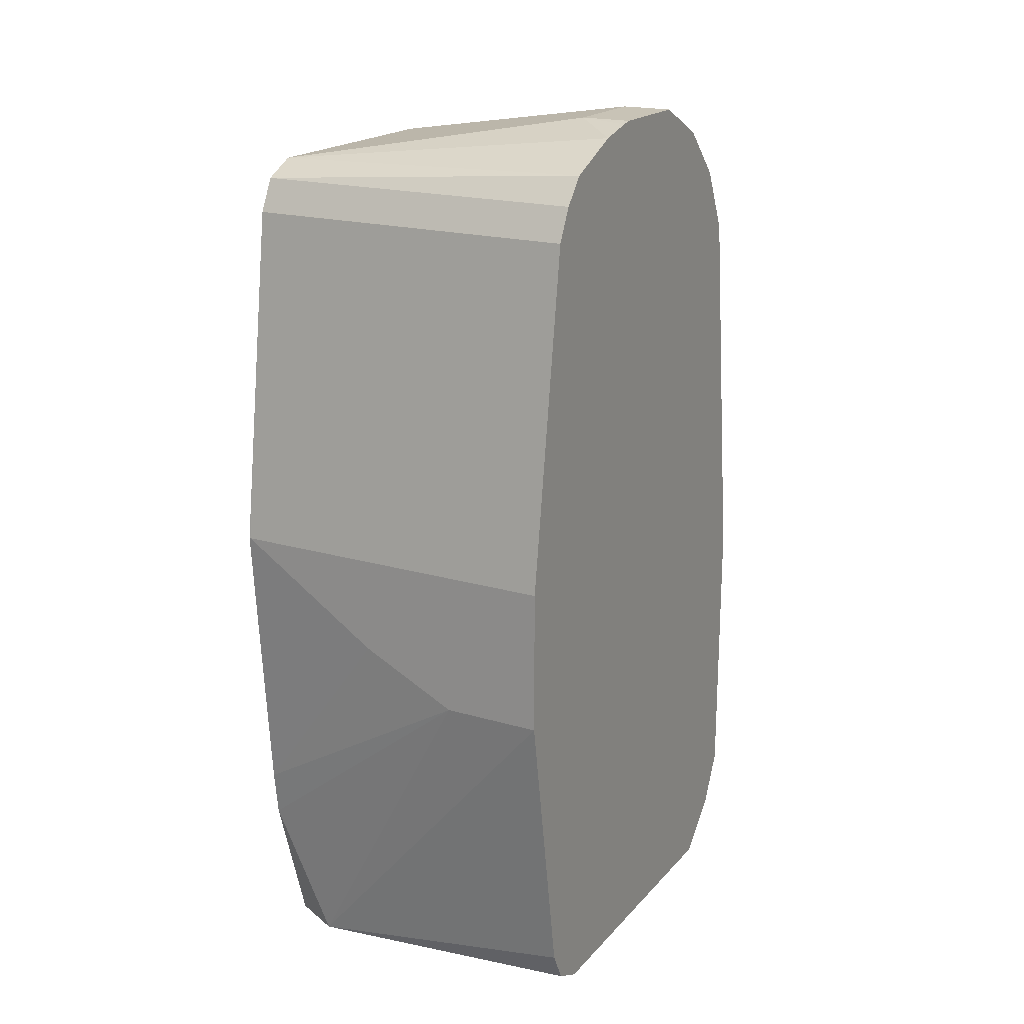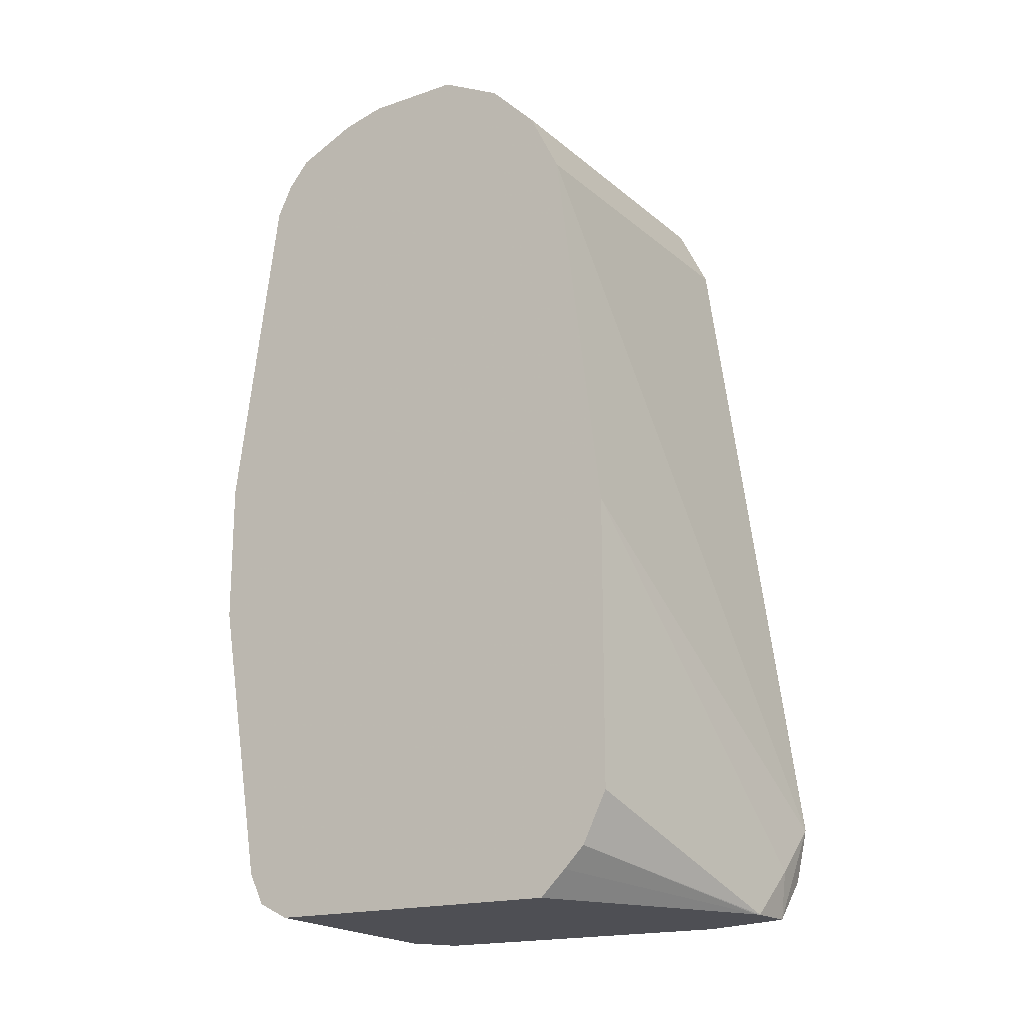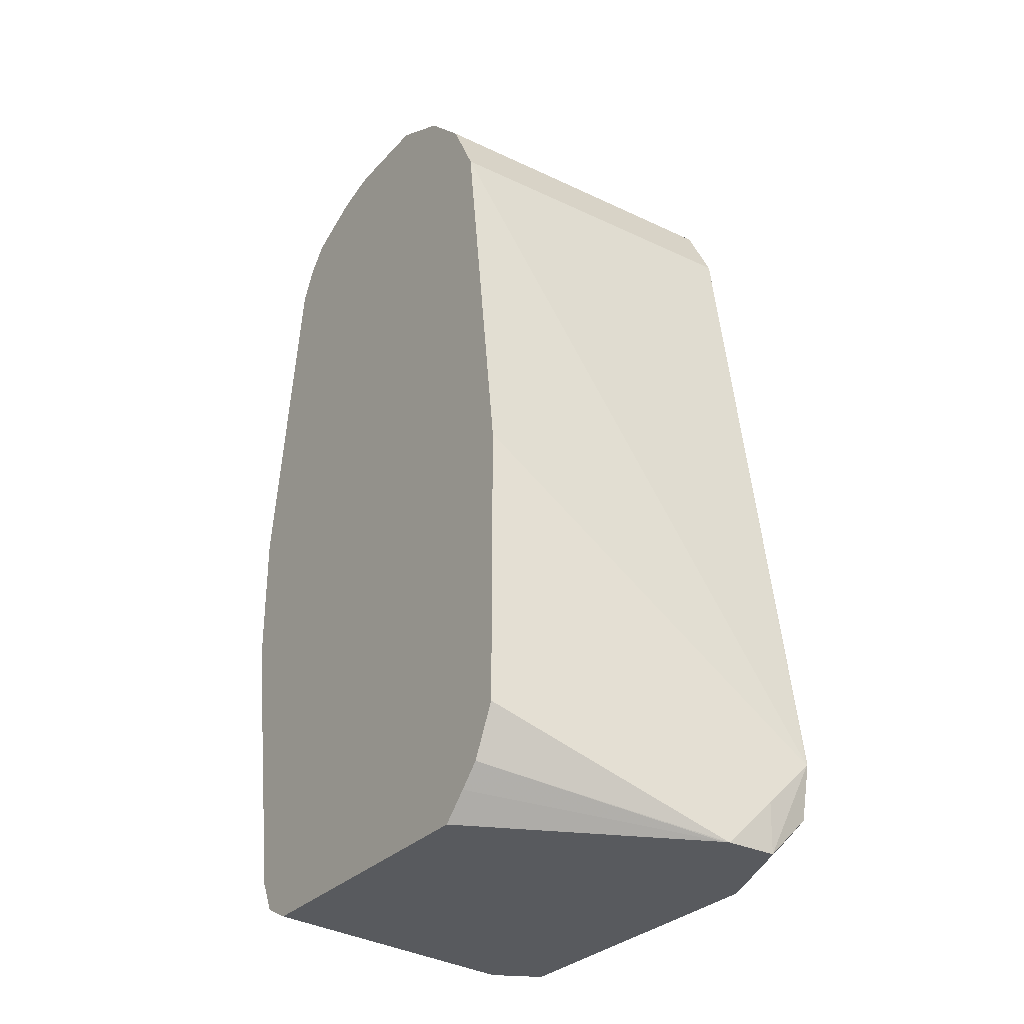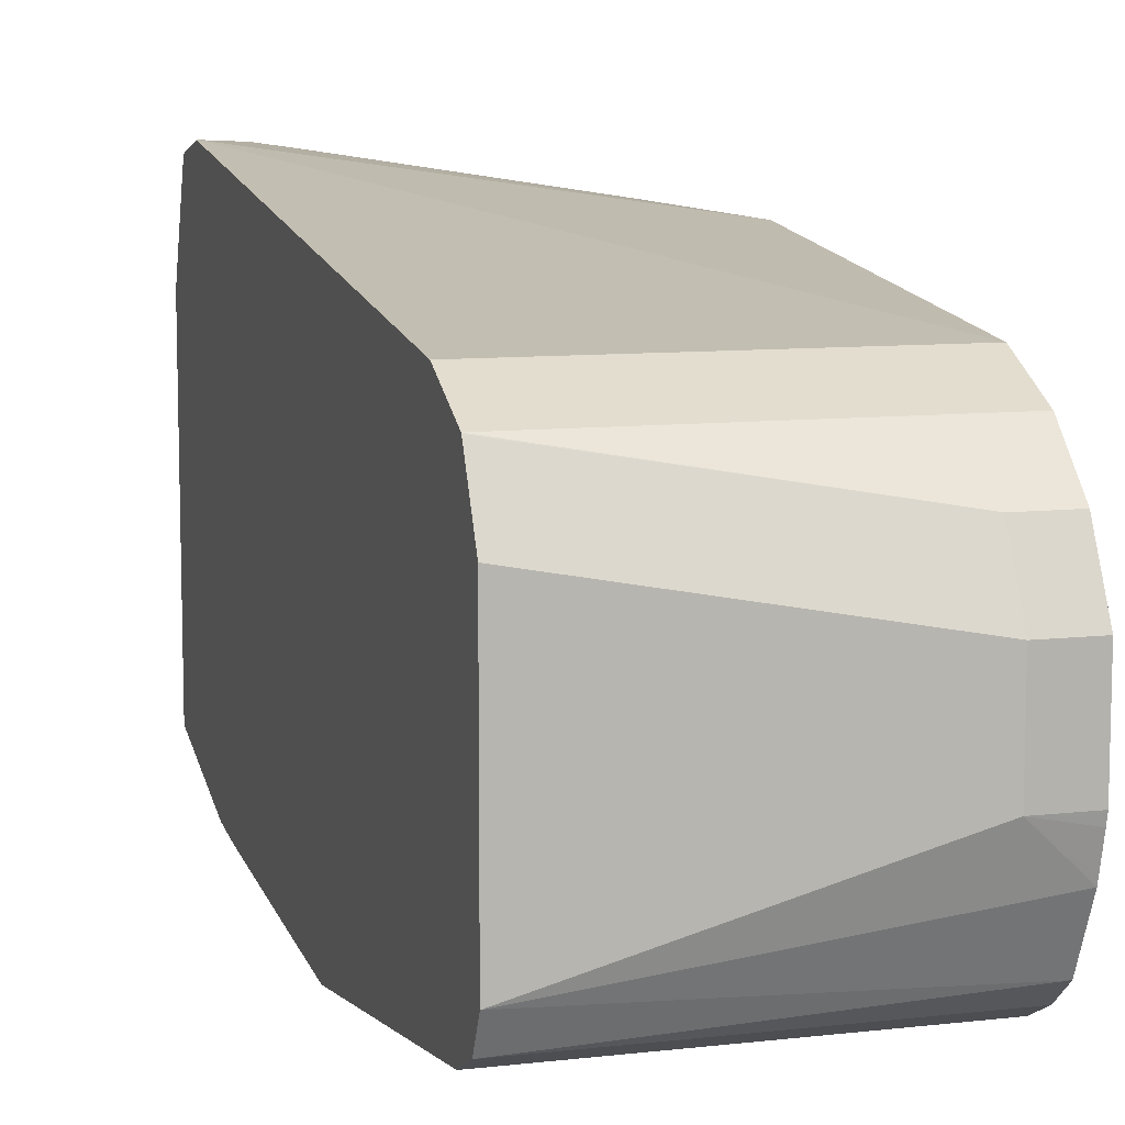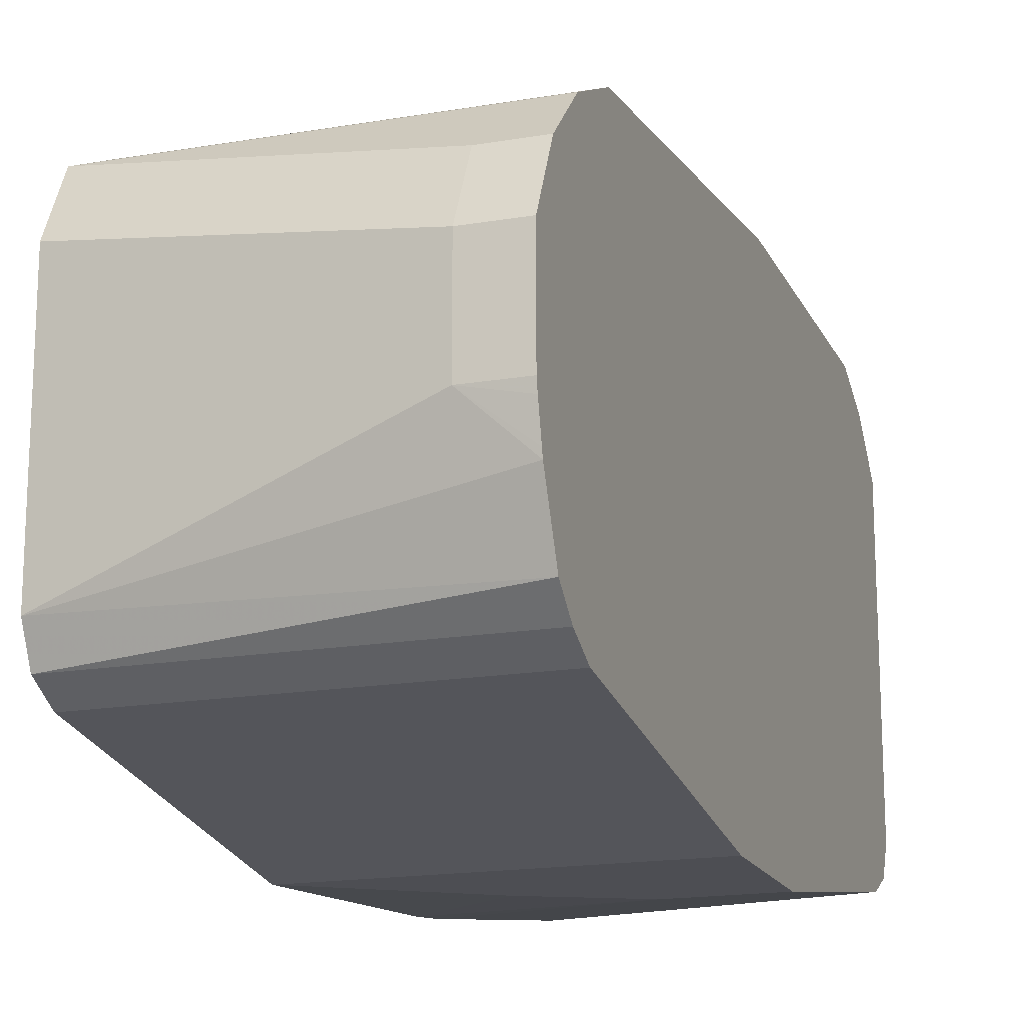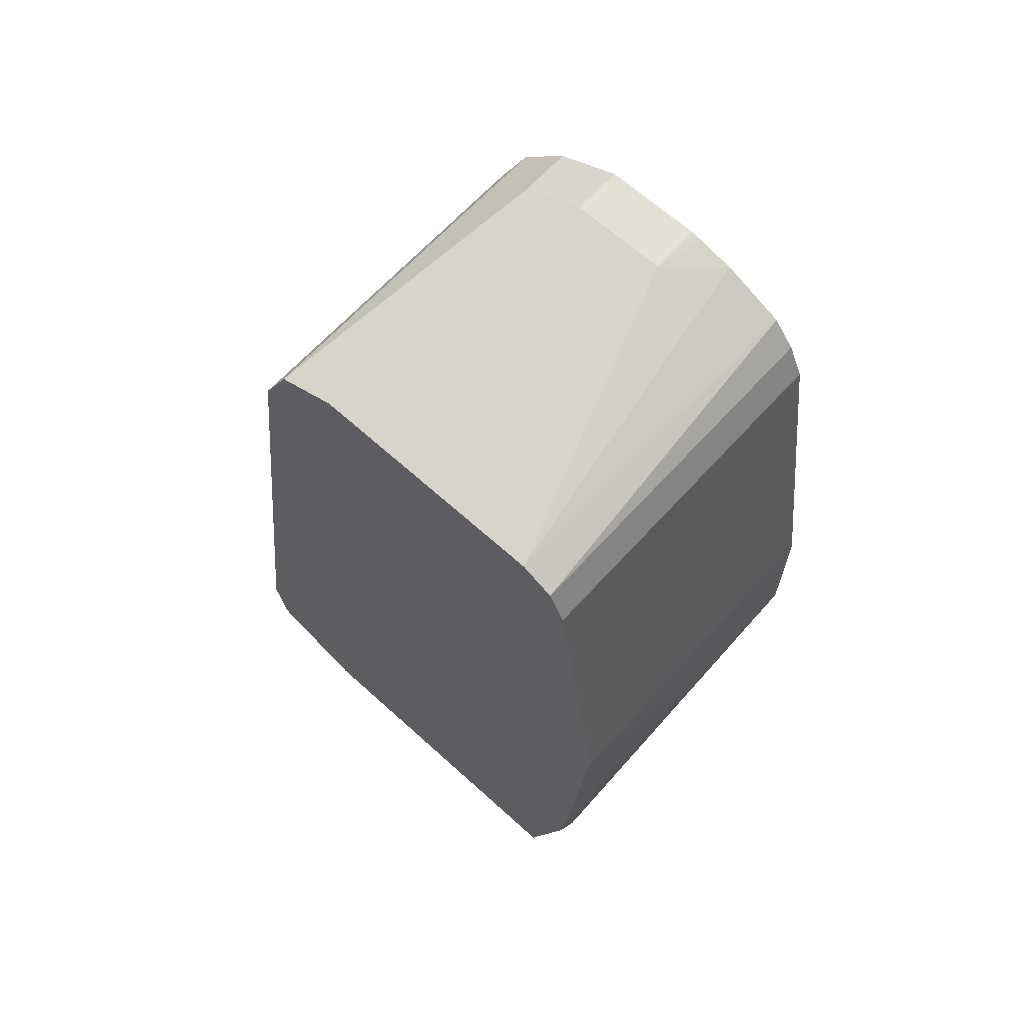
<metadata>
{"format":"obj","ext":"obj","renderer":"f3d","projection":"perspective","resolution":1024,"background":"white","views":[{"elev":19.4,"azim":-151.3,"up":"+Y"},{"elev":-18.3,"azim":-56.8,"up":"+Y"},{"elev":-30.5,"azim":-34.2,"up":"+Y"},{"elev":9.3,"azim":163.1,"up":"+Z"},{"elev":-17.3,"azim":-161.2,"up":"+Z"},{"elev":65.5,"azim":132.3,"up":"+Y"}]}
</metadata>
<code>
v 0.3134 -0.1045 0.1254
v 0.1663 0.0209 0.1045
v 0.2925 -0.1254 0.1239
v 0.2951 -0.1462 0.1202
v 0.3139 -0.1275 0.1201
v 0.3139 -0.1085 0.1244
v 0.3139 -0.104 0.1253
v 0.3139 0.188 0.08357
v 0.1663 0.188 0.08357
v 0.1663 -0.1045 0.1045
v 0.2716 -0.1462 0.1207
v 0.3139 -0.1462 0.07468
v 0.3082 -0.1358 0.1149
v 0.3139 -0.1282 0.1187
v 0.3139 0.1884 0.08341
v 0.1663 0.2014 0.07691
v 0.1663 -0.1263 0.09356
v 0.2695 -0.1462 0.1199
v 0.3139 -0.1462 -0.07298
v 0.3139 0.2159 0.06964
v 0.1663 0.2153 0.06994
v 0.1663 -0.1354 0.08447
v 0.1663 -0.1462 0.07313
v 0.2925 -0.1462 -0.08355
v 0.3139 -0.08305 -0.09179
v 0.3139 0.2161 0.06931
v 0.1881 0.2368 0.04874
v 0.1663 0.2159 0.06964
v 0.1663 -0.1462 -0.06274
v 0.1663 -0.1396 -0.07599
v 0.1663 -0.1393 -0.0766
v 0.1663 -0.1254 -0.08358
v 0.1663 2.893e-05 -0.1045
v 0.209 2.893e-05 -0.1045
v 0.3139 -0.06265 -0.09426
v 0.3139 0.2229 0.05572
v 0.1881 0.2507 0.02089
v 0.1663 0.2435 0.03542
v 0.1663 0.2368 0.04874
v 0.1663 0.06267 -0.1045
v 0.2507 0.0209 -0.1045
v 0.3134 0.06267 -0.1045
v 0.3139 0.06267 -0.1044
v 0.3139 0.2298 0.04179
v 0.1881 0.2507 -0.02089
v 0.1663 0.2507 0.02089
v 0.1663 0.2089 -0.08358
v 0.3139 0.2089 -0.08358
v 0.3139 0.2298 -0.06267
v 0.1663 0.246 -0.04087
v 0.1663 0.2467 -0.03779
v 0.1663 0.2498 -0.02539
v 0.1663 0.2507 -0.02089
v 0.1663 0.2108 -0.08268
v 0.3139 0.2094 -0.08333
v 0.1663 0.2342 -0.06704
v 0.3139 0.2229 -0.0766
v 0.1663 0.2229 -0.0766
f 24 29 30
f 20 28 21
f 20 39 28
f 24 30 31
f 5 8 7
f 24 32 33
f 24 33 34
f 20 27 39
f 24 34 25
f 25 34 35
f 24 31 32
f 20 26 27
f 5 7 6
f 18 22 23
f 17 22 18
f 15 21 16
f 15 20 21
f 12 14 13
f 11 17 18
f 10 17 11
f 9 15 16
f 8 15 9
f 26 36 37
f 5 15 8
f 19 24 25
f 26 37 27
f 54 58 57
f 27 38 39
f 56 57 58
f 5 20 15
f 54 57 55
f 49 57 56
f 49 56 50
f 47 55 48
f 47 54 55
f 45 49 50
f 45 52 53
f 45 51 52
f 45 50 51
f 42 48 43
f 27 37 38
f 40 48 42
f 37 49 45
f 37 44 49
f 37 46 38
f 37 53 46
f 37 45 53
f 36 44 37
f 35 42 43
f 35 41 42
f 34 41 35
f 33 41 34
f 33 42 41
f 33 40 42
f 40 47 48
f 5 26 20
f 4 18 23
f 5 44 36
f 2 54 47
f 2 58 54
f 2 56 58
f 2 50 56
f 2 51 50
f 2 52 51
f 2 53 52
f 2 46 53
f 2 38 46
f 2 39 38
f 2 28 39
f 2 47 40
f 2 21 28
f 2 9 16
f 2 10 11
f 1 9 2
f 1 8 9
f 1 7 8
f 1 6 7
f 1 5 6
f 1 4 5
f 1 3 4
f 1 2 3
f 5 36 26
f 2 16 21
f 2 40 33
f 2 11 3
f 2 32 31
f 5 49 44
f 2 33 32
f 5 57 49
f 5 55 57
f 5 48 55
f 5 43 48
f 5 25 35
f 5 19 25
f 5 12 19
f 5 14 12
f 4 14 5
f 4 13 14
f 5 35 43
f 4 19 12
f 2 30 29
f 4 12 13
f 2 29 23
f 2 23 22
f 2 17 10
f 2 22 17
f 4 11 18
f 4 23 29
f 4 29 24
f 4 24 19
f 3 11 4
f 2 31 30

</code>
